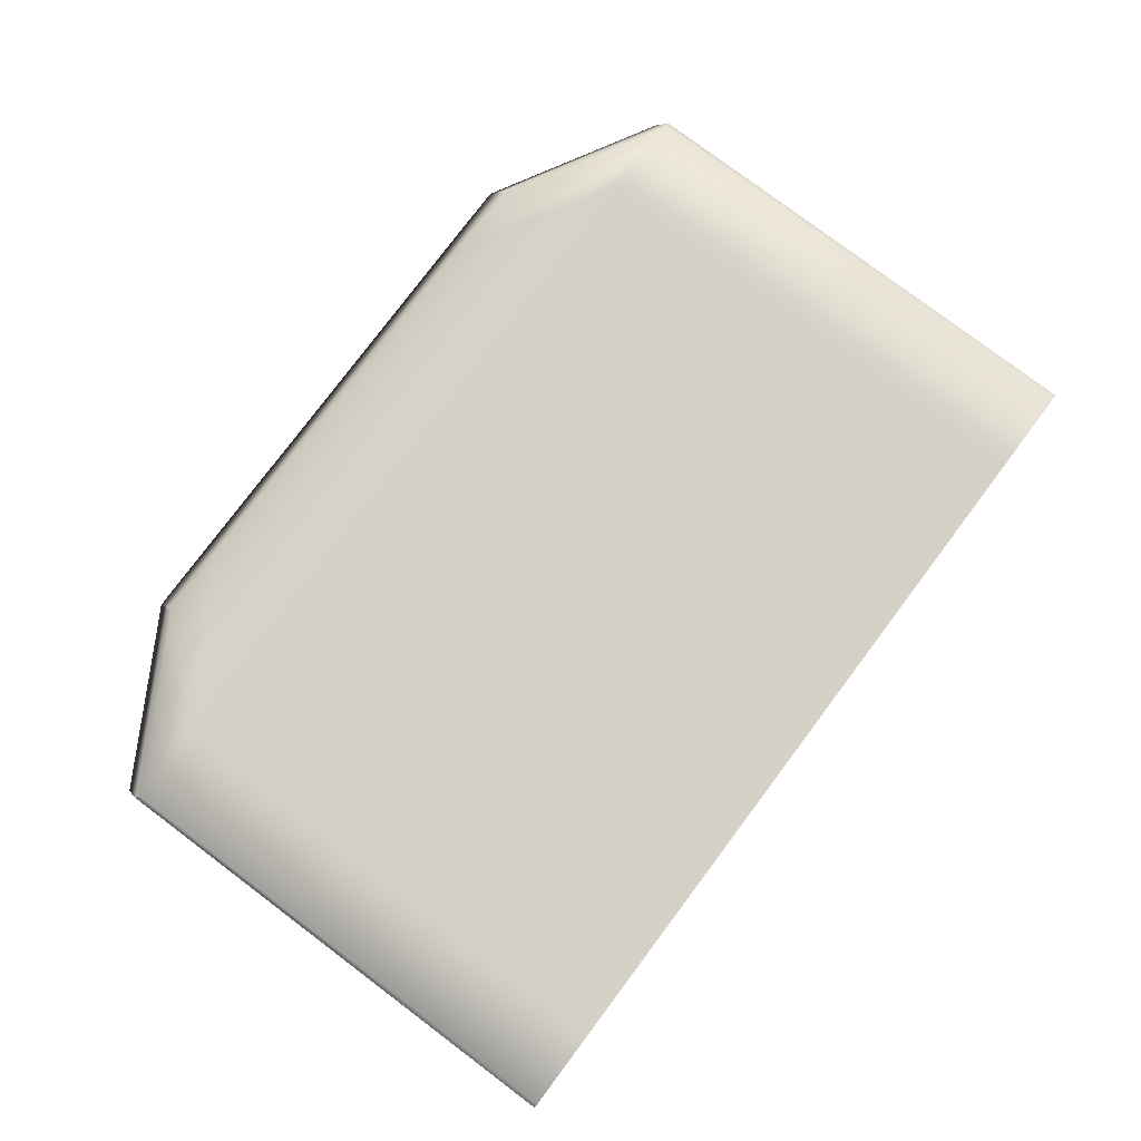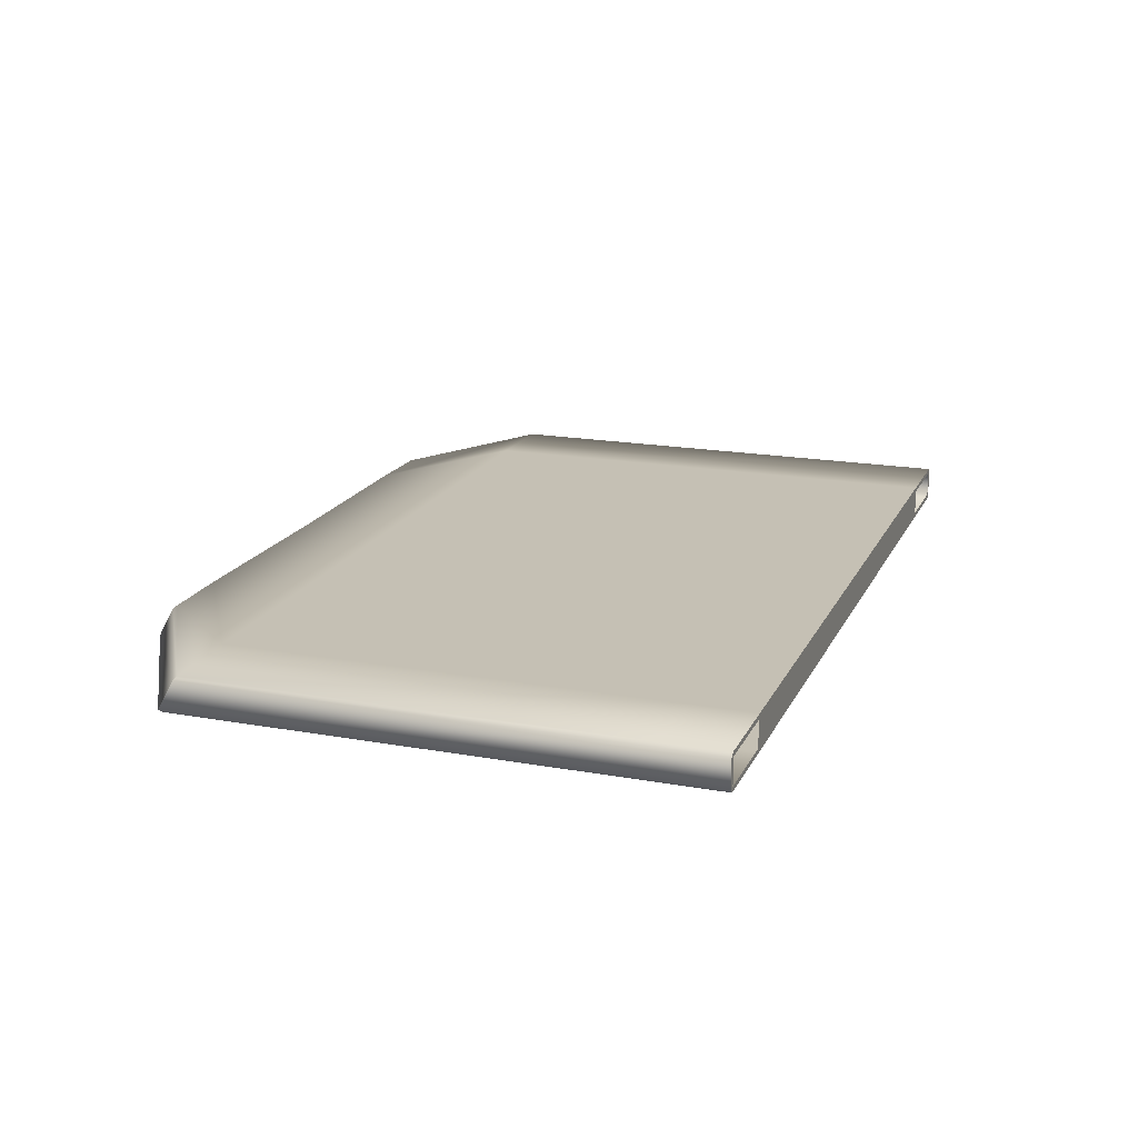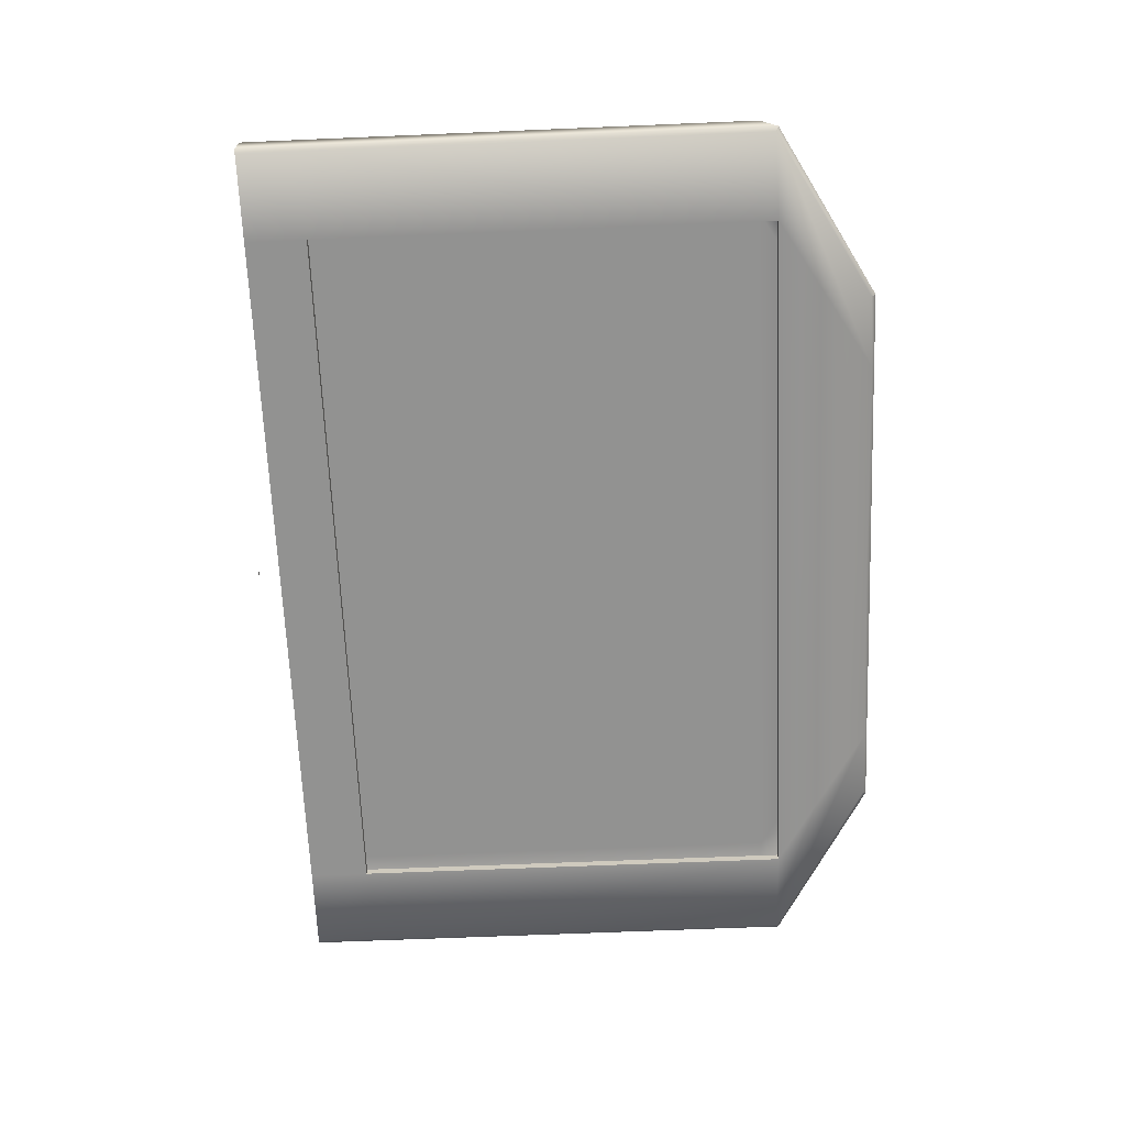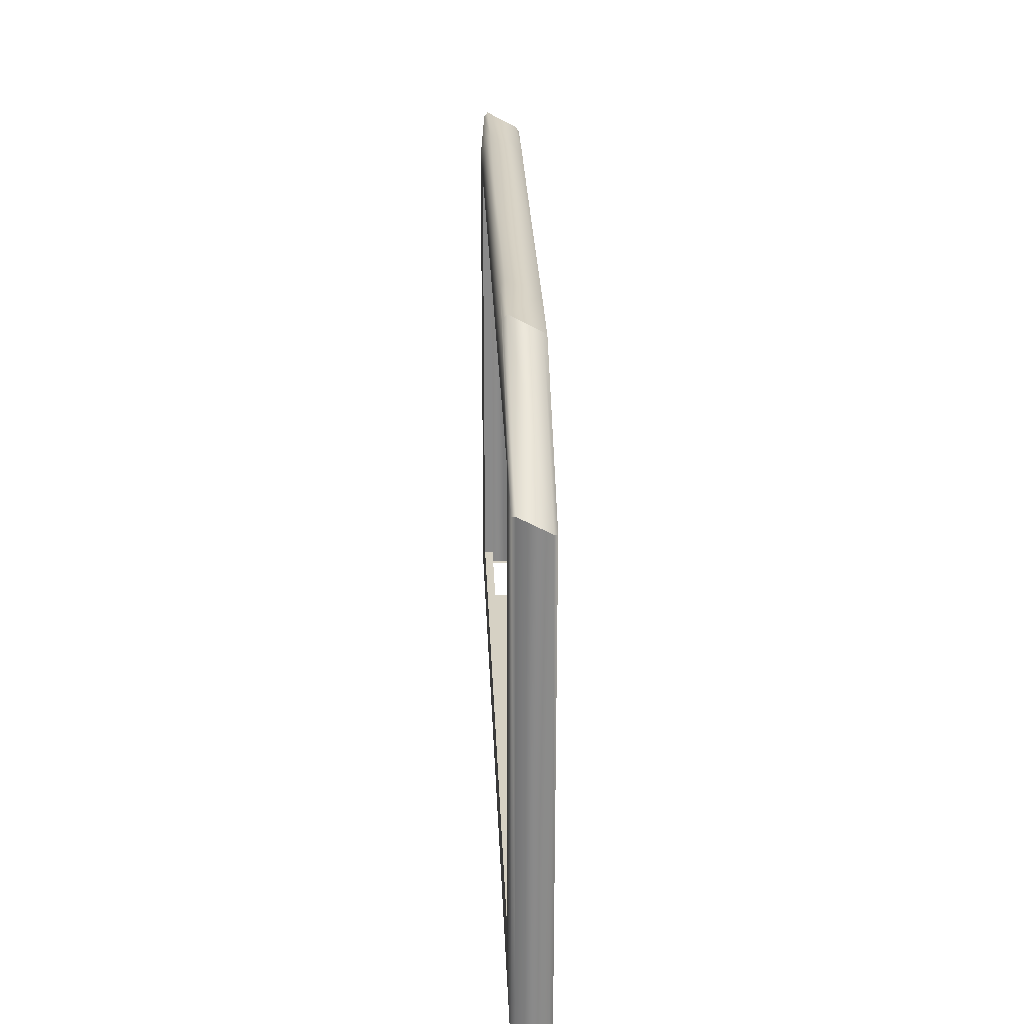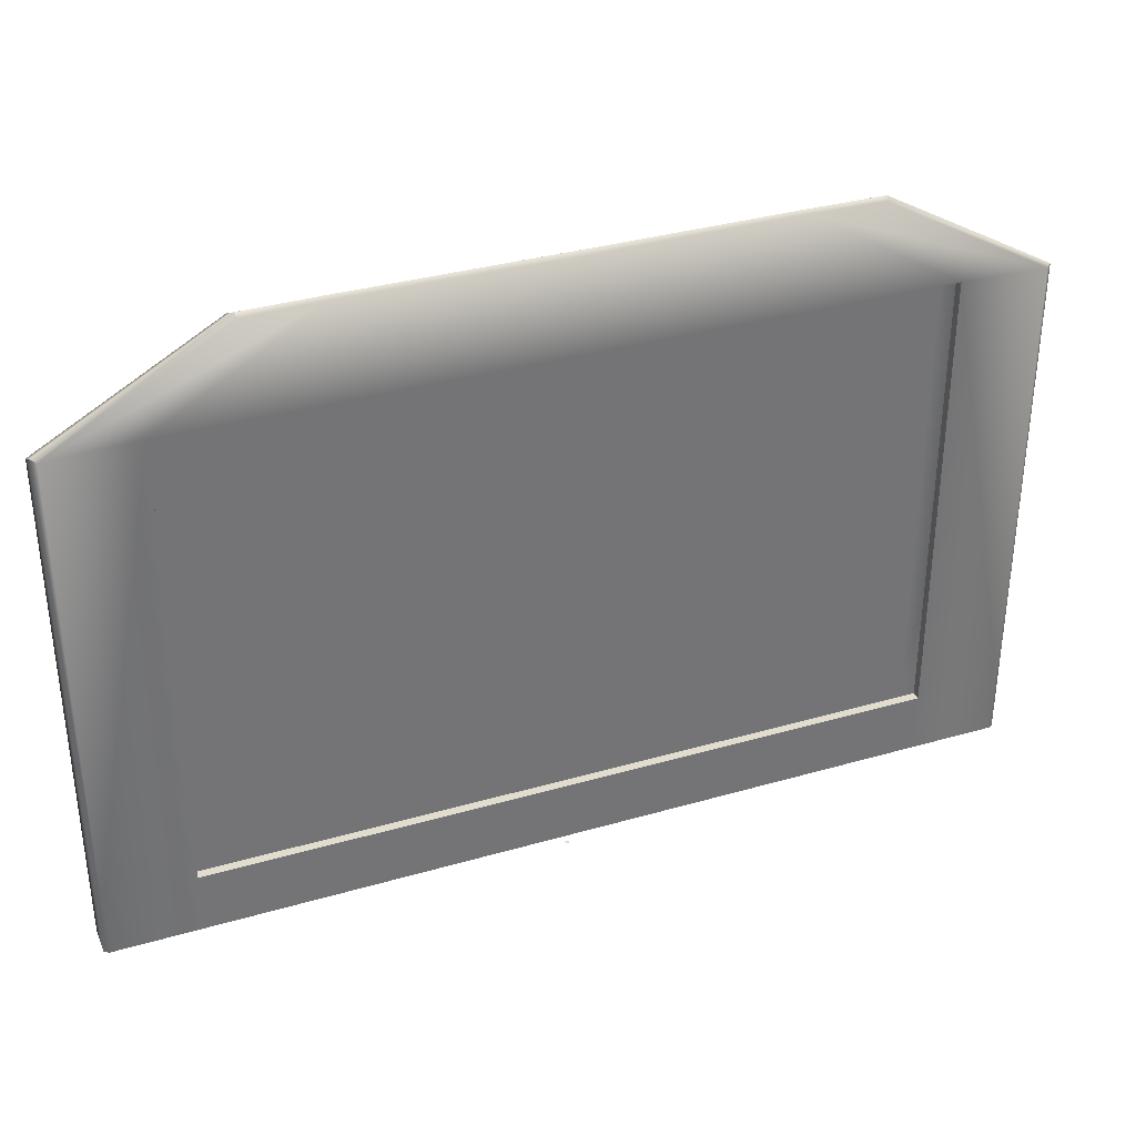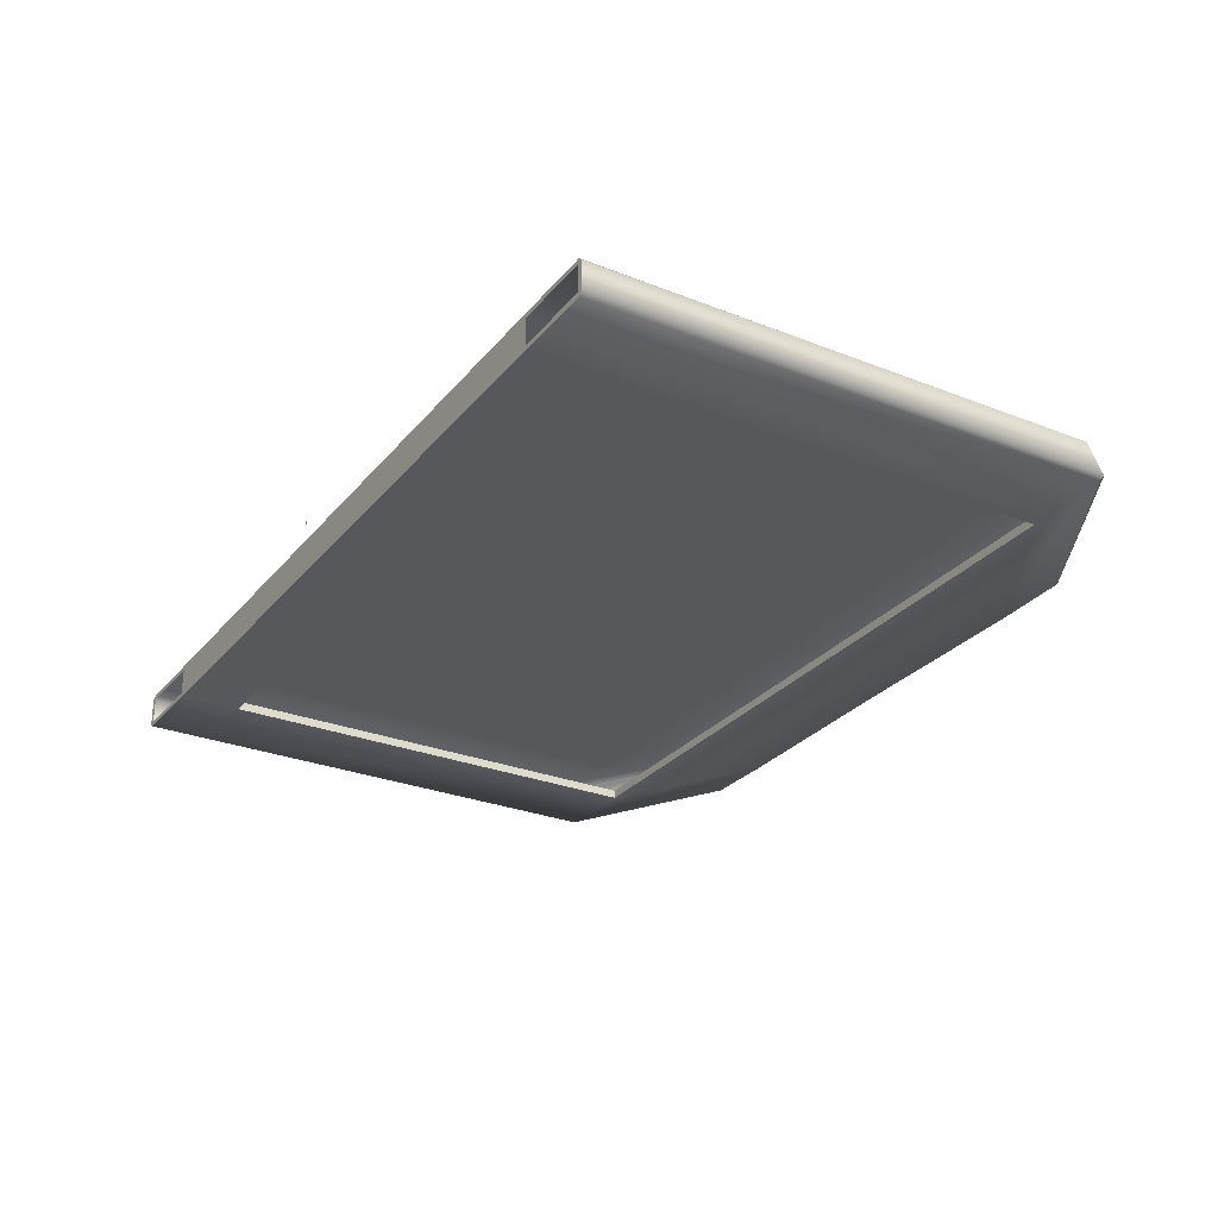
<metadata>
{"format":"obj","ext":"obj","renderer":"f3d","projection":"perspective","resolution":1024,"background":"white","views":[{"elev":79.0,"azim":126.9,"up":"+Y"},{"elev":18.2,"azim":109.3,"up":"+Y"},{"elev":-66.3,"azim":-87.6,"up":"+Y"},{"elev":26.8,"azim":87.8,"up":"+Z"},{"elev":34.7,"azim":-21.2,"up":"+Z"},{"elev":-27.9,"azim":-121.0,"up":"+Y"}]}
</metadata>
<code>
o LidMeshLaptopLid_21_0_GeomSubset_0
v 0.000632 0.1113 -0.106
v -0.000633 0.1113 -0.106
v 0.000632 0.1126 -0.106
v -0.000633 0.1126 -0.106
v 0.000632 0.1113 -0.106
v -0.000633 0.1113 -0.106
v 0.000632 0.1126 -0.106
v -0.000633 0.1126 -0.106
v 0.000632 0.1113 -0.106
v -0.000633 0.1113 -0.106
v 0.000632 0.1126 -0.106
v -0.000633 0.1126 -0.106
v 0.000632 0.1113 -0.106
v -0.000633 0.1113 -0.106
v 0.000632 0.1126 -0.106
v -0.000633 0.1126 -0.106
v 0.000632 0.1113 -0.106
v -0.000633 0.1113 -0.106
v 0.000632 0.1126 -0.106
v -0.000633 0.1126 -0.106
v 0.000632 0.1113 -0.106
v -0.000633 0.1113 -0.106
v 0.000632 0.1126 -0.106
v -0.000633 0.1126 -0.106
v 0.0004 0.1186 0.0891
v 0.000432 0.1054 -0.09681
v 0.0004 0.1054 0.09499
v -0.1328 0.1054 -0.09681
v -0.1328 0.1054 0.09499
v -0.1328 0.1186 0.0891
v 0.1336 0.1054 -0.09681
v 0.1336 0.1054 0.09499
v 0.1336 0.1186 0.0891
v 0.1656 0.1186 0.08816
v 0.1672 0.1174 0.0891
v 0.1672 0.1174 -0.09681
v 0.1656 0.1186 -0.09681
v -0.1664 0.1174 0.0891
v -0.1648 0.1186 0.08816
v -0.1648 0.1186 -0.09681
v -0.1664 0.1169 -0.09681
v 0.1672 0.1066 0.09498
v 0.1656 0.1054 0.09405
v 0.1656 0.1054 -0.09681
v 0.1672 0.1066 -0.09681
v -0.1664 0.1066 0.09498
v -0.1648 0.1054 0.09405
v -0.1664 0.1066 -0.09681
v -0.1648 0.1054 -0.09681
v 0.1041 0.1054 0.1288
v 0.1045 0.1066 0.1304
v -0.1033 0.1054 0.1288
v -0.1037 0.1066 0.1304
v 0.07723 0.1054 0.1293
v 0.07549 0.107 0.1304
v -0.1037 0.1174 0.1245
v -0.1033 0.1186 0.1229
v 0.1041 0.1186 0.1229
v 0.1045 0.1174 0.1245
v 0.07549 0.1171 0.1245
v 0.07723 0.1186 0.1234
v 0.0004 0.1174 0.1245
v 0.0004 0.1186 0.1229
v -0.07469 0.1171 0.1245
v -0.07643 0.1186 0.1234
v 0.000436 0.1186 -0.09681
v -0.1328 0.1186 -0.09681
v 0.0004 0.1054 0.1288
v 0.0004 0.1066 0.1304
v -0.07643 0.1054 0.1293
v -0.07469 0.107 0.1304
v 0.1336 0.1186 -0.09681
v 0.165 0.1169 -0.09681
v 0.1649 0.1169 -0.1045
v 0.165 0.1072 -0.09681
v 0.1649 0.1072 -0.1045
v 0.1352 0.1169 -0.1045
v 0.1352 0.1072 -0.1045
v 0.1349 0.1169 -0.09681
v 0.1349 0.1072 -0.09681
v -0.1642 0.1169 -0.09681
v -0.1641 0.1169 -0.1045
v -0.1642 0.1072 -0.09681
v -0.1641 0.1072 -0.1045
v -0.1344 0.1169 -0.1045
v -0.1344 0.1072 -0.1045
v -0.1341 0.1169 -0.09681
v -0.1341 0.1072 -0.09681
v 0.1649 0.1162 -0.107
v 0.1352 0.1162 -0.107
v 0.1352 0.1079 -0.107
v 0.1649 0.1079 -0.107
v -0.1344 0.1162 -0.107
v -0.1344 0.1079 -0.107
v -0.1641 0.1162 -0.107
v -0.1641 0.1079 -0.107
v 0.1649 0.1141 -0.1083
v 0.1352 0.1141 -0.1083
v 0.1352 0.11 -0.1083
v 0.1649 0.11 -0.1083
v -0.1344 0.1141 -0.1083
v -0.1344 0.11 -0.1083
v -0.1641 0.1141 -0.1083
v -0.1641 0.11 -0.1083
v 0.1336 0.1054 -0.07427
v 0.1656 0.1054 -0.07427
v 0.1672 0.1066 -0.07427
v 0.1672 0.1174 -0.07427
v 0.1656 0.1186 -0.07427
v 0.1336 0.1186 -0.07427
v 0.000418 0.1186 -0.07427
v -0.1328 0.1186 -0.07427
v -0.1648 0.1186 -0.07427
v -0.1664 0.1171 -0.07427
v -0.1664 0.1066 -0.07427
v -0.1648 0.1054 -0.07427
v -0.1328 0.1054 -0.07427
v 0.000416 0.1054 -0.07427
v 0.000416 0.1086 -0.07427
v 0.0004 0.1086 0.09499
v -0.1328 0.1086 -0.07427
v -0.1328 0.1086 0.09499
v 0.1336 0.1086 -0.07427
v 0.1336 0.1086 0.09499
v -0.03897 0.1195 -0.03388
v 0.03897 0.1195 -0.03388
v -0.03897 0.1195 0.04785
v 0.03897 0.1195 0.04785
v 0.000416 0.1084 -0.07427
v 0.0004 0.1084 0.09499
v -0.1328 0.1084 -0.07427
v -0.1328 0.1084 0.09499
v 0.1336 0.1084 -0.07427
v 0.1336 0.1084 0.09499
f 1 2 4 3
f 118 26 28 117
f 118 105 31 26
f 34 35 59 58
f 108 109 37 36
f 38 39 57 56
f 113 114 41 40
f 42 43 50 51
f 106 107 45 44
f 115 116 49 48
f 47 46 53 52
f 51 50 54 55
f 52 53 71 70
f 55 54 68 69
f 56 57 65 64
f 58 59 60 61
f 61 60 62 63
f 63 62 64 65
f 69 68 70 71
f 51 55 60 59
f 109 110 72 37
f 44 31 105 106
f 115 48 41 114
f 45 107 108 36
f 43 32 54 50
f 46 38 56 53
f 33 34 58 61
f 35 42 51 59
f 30 25 63 65
f 66 111 112 67
f 68 27 29 70
f 62 69 71 64
f 117 28 49 116
f 70 29 47 52
f 64 71 53 56
f 39 30 65 57
f 67 112 113 40
f 54 32 27 68
f 60 55 69 62
f 25 33 61 63
f 66 72 110 111
f 28 26 66 67
f 26 31 72 66
f 36 37 73
f 44 45 75
f 37 72 79 73
f 31 44 75 80
f 45 36 73 75
f 72 31 80 79
f 40 41 81
f 48 49 83
f 67 40 81 87
f 41 48 83 81
f 49 28 88 83
f 28 67 87 88
f 106 105 32 43
f 43 42 107 106
f 108 107 42 35
f 35 34 109 108
f 34 33 110 109
f 111 110 33 25
f 112 111 25 30
f 113 112 30 39
f 39 38 114 113
f 46 115 114 38
f 46 47 116 115
f 29 117 116 47
f 118 117 121 119
f 117 29 122 121
f 29 27 120 122
f 32 105 123 124
f 105 118 119 123
f 27 32 124 120

</code>
